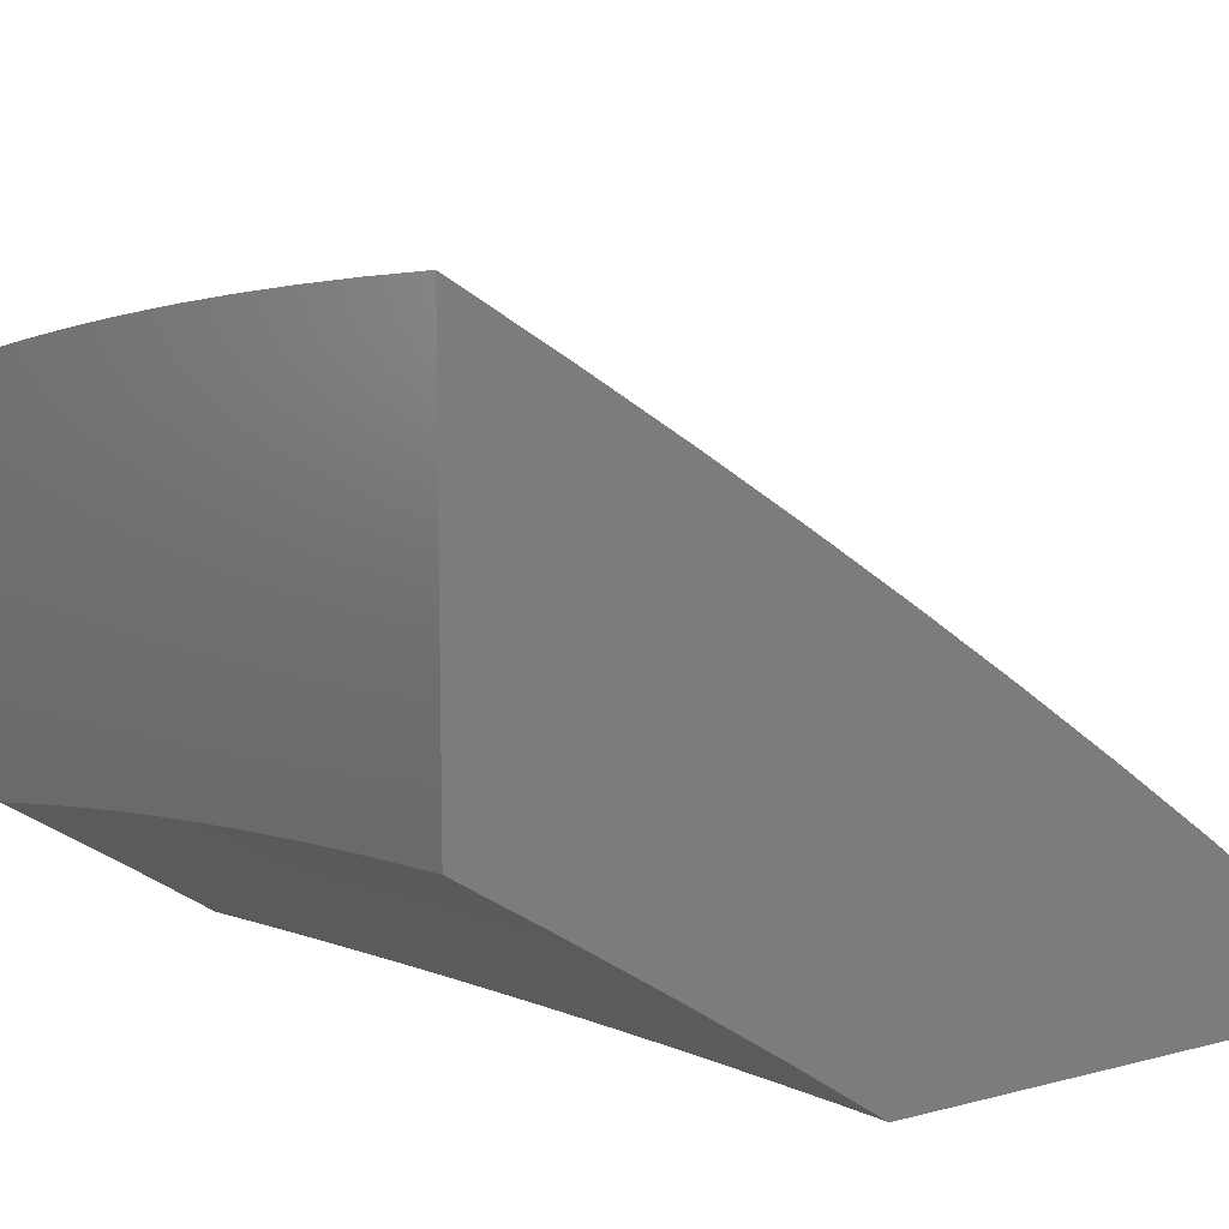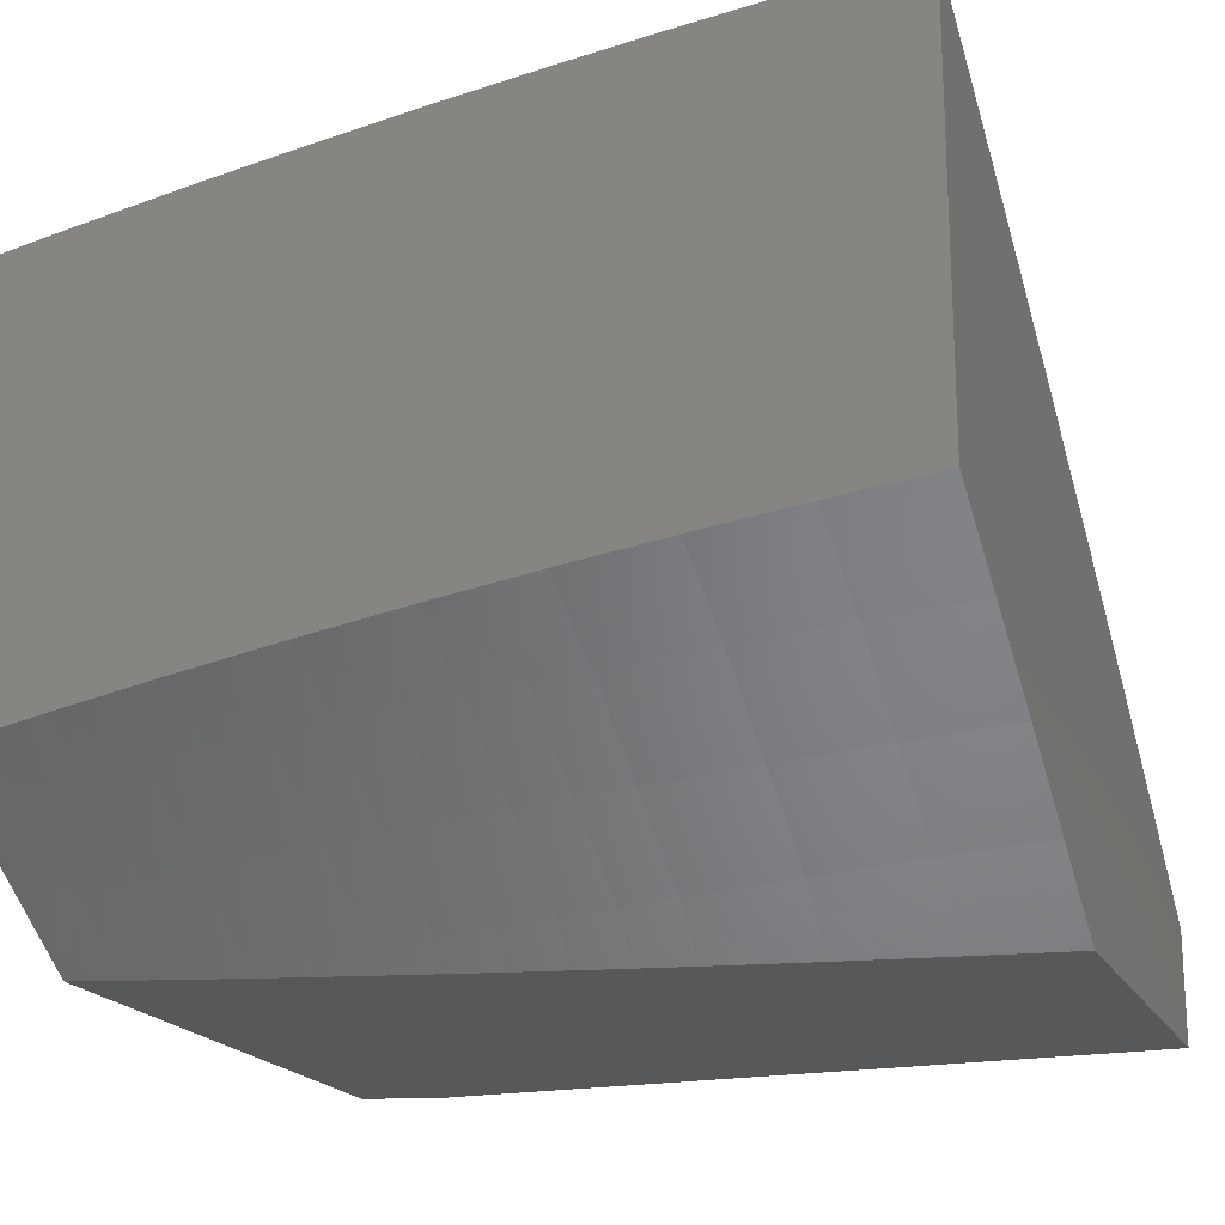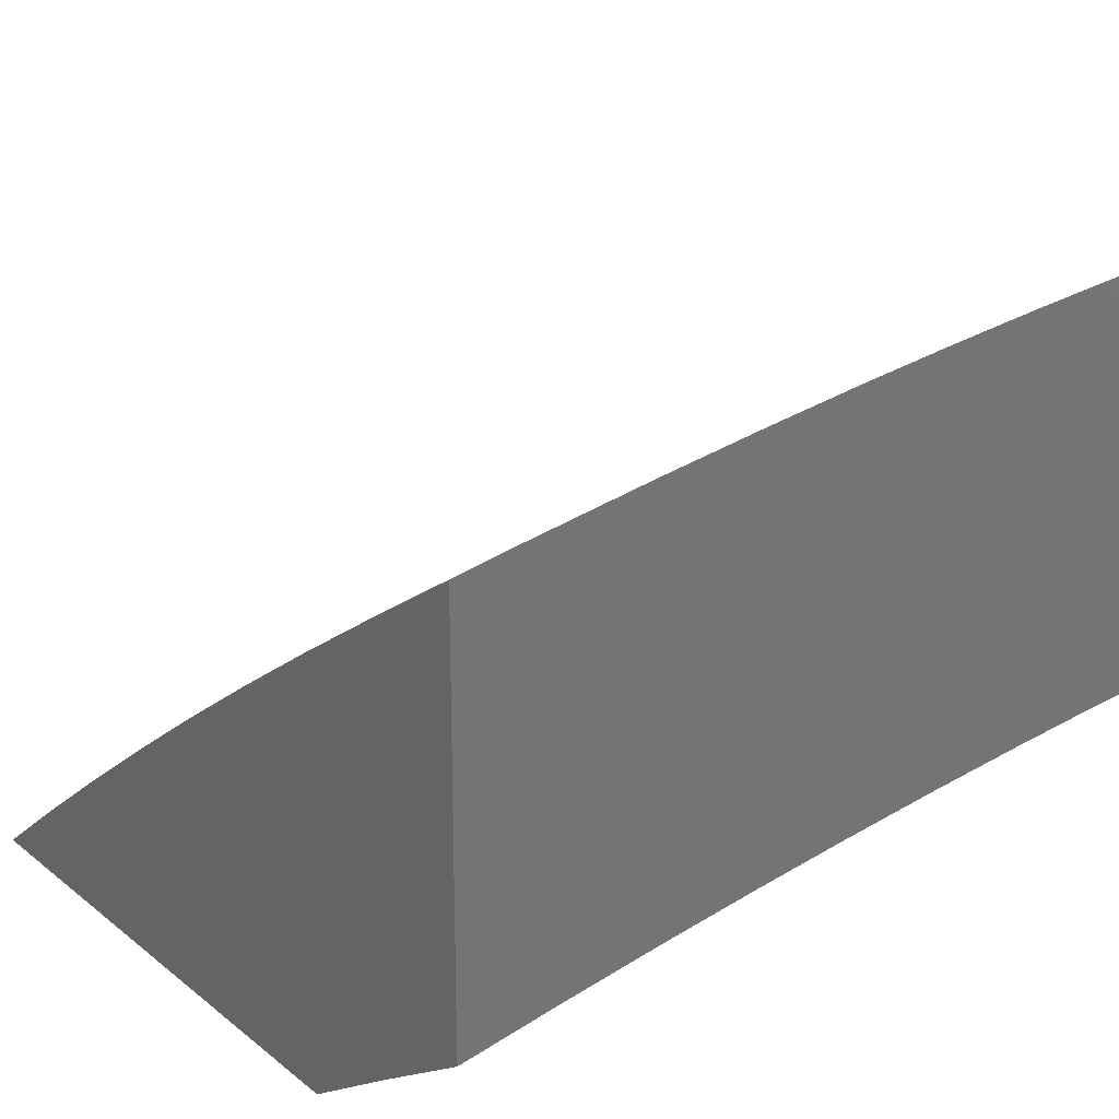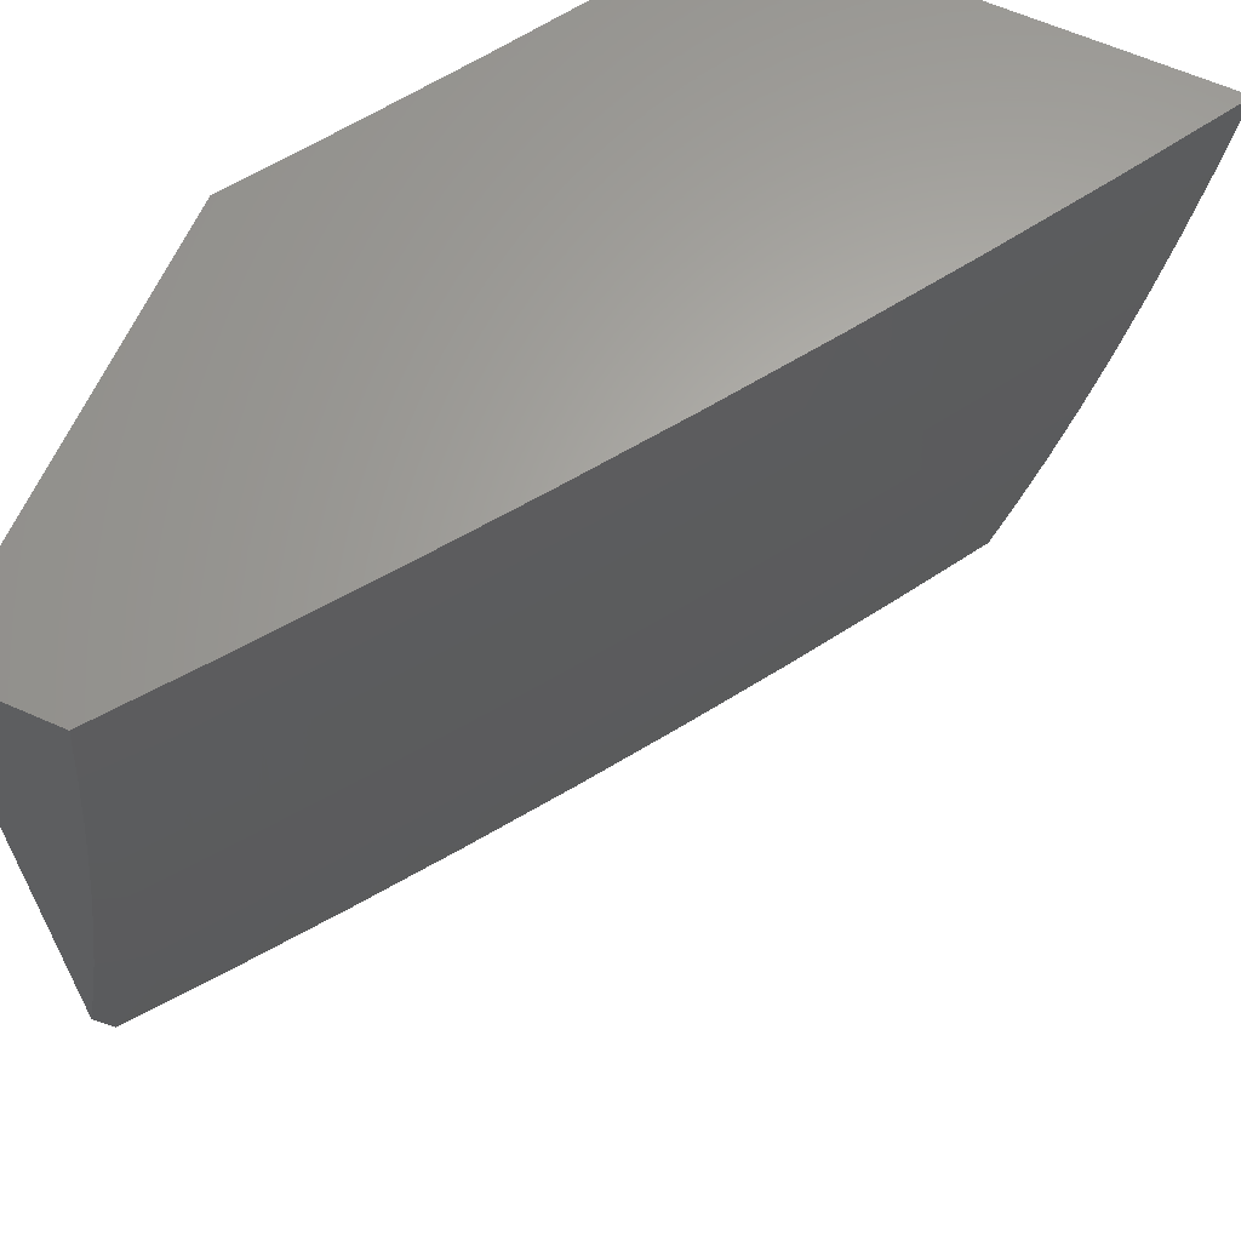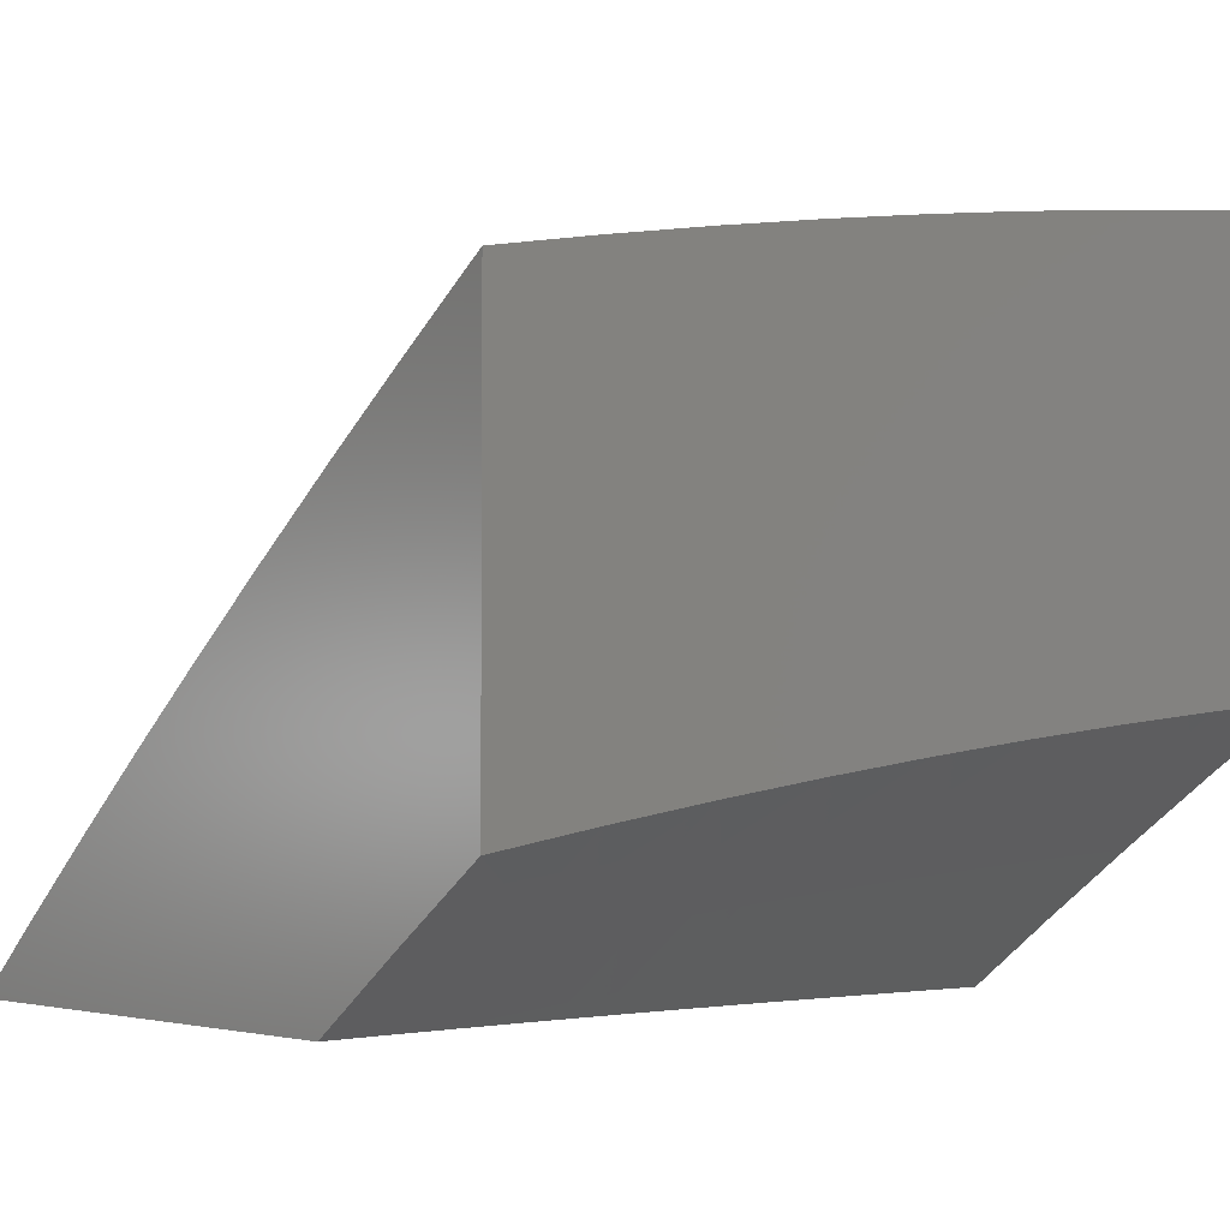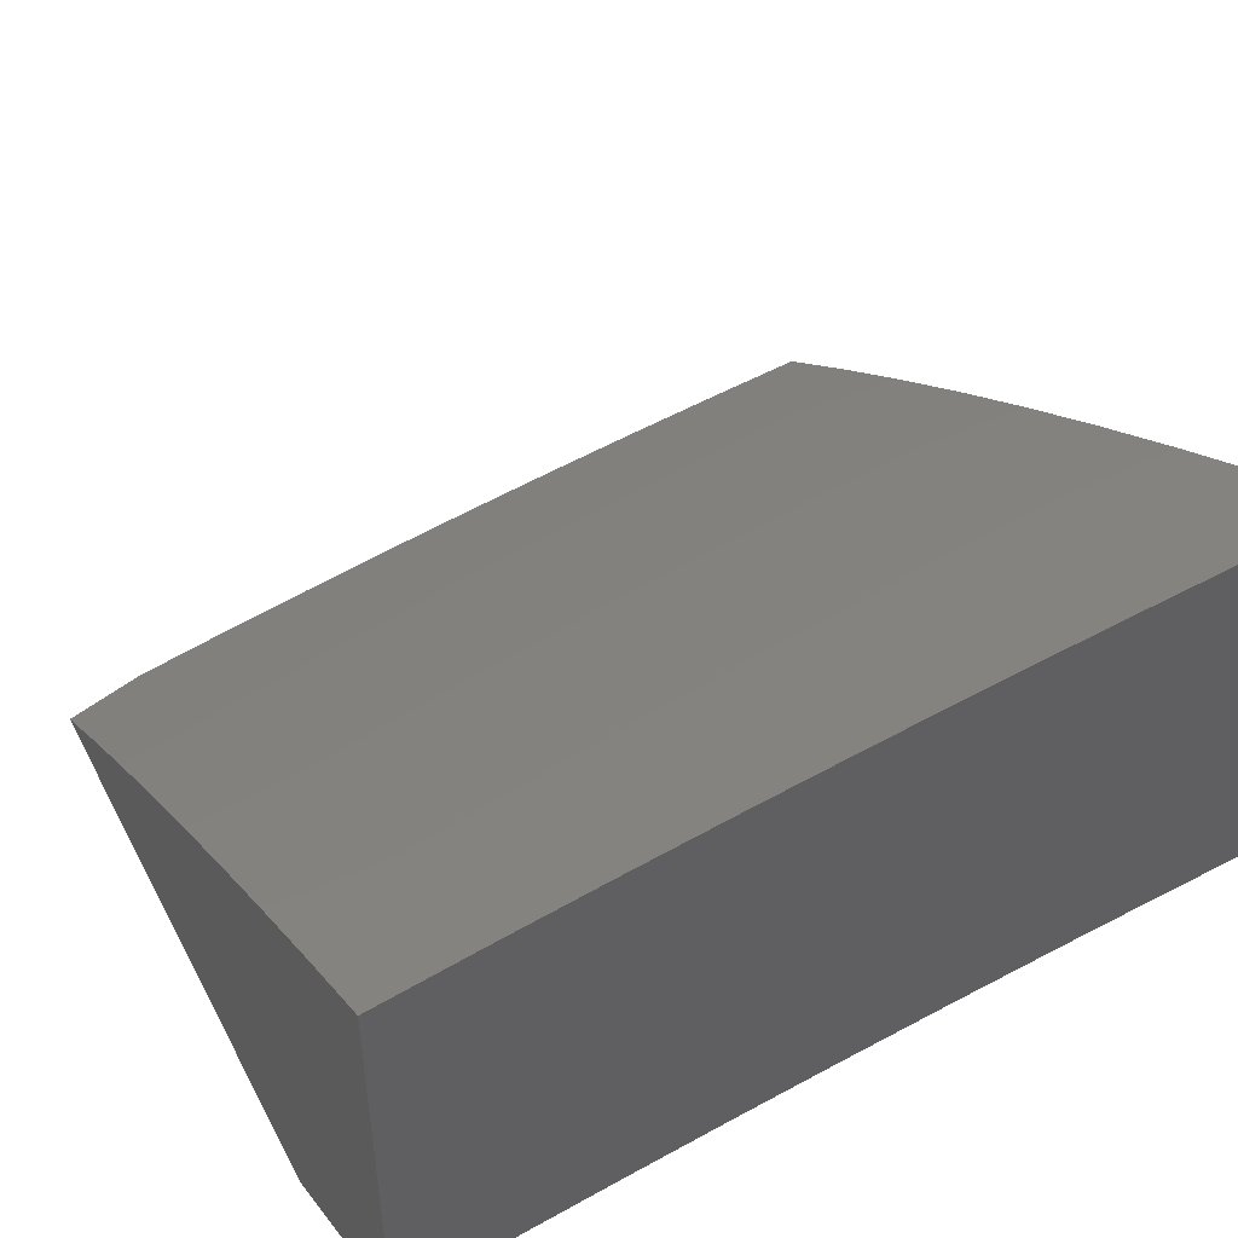
<metadata>
{"format":"stl","ext":"stl","renderer":"f3d","projection":"perspective","resolution":1024,"background":"white","views":[{"elev":10.4,"azim":-33.2,"up":"+Y"},{"elev":-19.4,"azim":-69.7,"up":"+Y"},{"elev":22.2,"azim":-127.0,"up":"+Y"},{"elev":64.0,"azim":114.0,"up":"+Z"},{"elev":-3.5,"azim":-126.0,"up":"+Y"},{"elev":49.1,"azim":-116.9,"up":"+Y"}]}
</metadata>
<code>
# stl→obj: 203 verts, 402 faces
v 6 9.193 -1.876
v 6 9.169 -2
v 6.059 9.144 -1.937
v 6.132 9.086 -2
v 6.18 9.067 -1.937
v 6.263 9 -2
v 6.281 9 -1.939
v 6.185 9.075 -1.874
v 6.298 9 -1.877
v 6.191 9.083 -1.811
v 6.31 9.004 -1.811
v 6.196 9.091 -1.748
v 6.316 9.012 -1.748
v 6.201 9.098 -1.686
v 6.321 9.019 -1.686
v 6.206 9.105 -1.623
v 6.326 9.026 -1.623
v 6.211 9.112 -1.56
v 6.33 9.033 -1.56
v 6.215 9.119 -1.498
v 6.335 9.039 -1.498
v 6.219 9.125 -1.435
v 6.339 9.045 -1.435
v 6.223 9.131 -1.373
v 6.344 9.051 -1.373
v 6.231 9.142 -1.248
v 6.351 9.062 -1.248
v 6.238 9.152 -1.124
v 6.358 9.072 -1.124
v 6.244 9.161 -1
v 6.365 9.081 -1
v 6.475 9 -1.063
v 6.484 9 -1
v 6.315 9 -1.815
v 6.332 9 -1.753
v 6.348 9 -1.691
v 6.363 9 -1.629
v 6.378 9 -1.567
v 6.392 9 -1.504
v 6.405 9 -1.442
v 6.418 9 -1.379
v 6.431 9 -1.316
v 6.443 9 -1.253
v 6.454 9 -1.19
v 6.464 9 -1.127
v 6.123 9.239 -1
v 6.117 9.23 -1.124
v 6.11 9.22 -1.248
v 6.102 9.209 -1.373
v 6.098 9.203 -1.435
v 6.094 9.196 -1.498
v 6.09 9.19 -1.56
v 6.085 9.183 -1.623
v 6.08 9.176 -1.686
v 6.075 9.168 -1.748
v 6.07 9.161 -1.811
v 6.065 9.152 -1.874
v 6 9.315 -1
v 6 9.303 -1.126
v 6 9.288 -1.251
v 6 9.272 -1.377
v 6 9.255 -1.502
v 6 9.236 -1.627
v 6 9.215 -1.751
v 7 9 -1.9
v 6.974 9 -2
v 6.939 9.053 -1.874
v 6.856 9.09 -2
v 6.875 9.101 -1.874
v 6.81 9.15 -1.874
v 6.821 9.165 -1.748
v 6.756 9.213 -1.748
v 6.767 9.227 -1.623
v 6.701 9.274 -1.623
v 6.711 9.287 -1.498
v 6.645 9.334 -1.498
v 6.654 9.346 -1.373
v 6.588 9.393 -1.373
v 6.595 9.404 -1.248
v 6.529 9.45 -1.248
v 6.536 9.46 -1.124
v 6.469 9.506 -1.124
v 6.509 9.492 -1
v 6.383 9.577 -1
v 6.402 9.551 -1.124
v 6.335 9.596 -1.124
v 6.395 9.541 -1.248
v 6.328 9.586 -1.248
v 6.388 9.53 -1.373
v 6.321 9.575 -1.373
v 6.38 9.518 -1.498
v 6.313 9.562 -1.498
v 6.371 9.504 -1.623
v 6.304 9.549 -1.623
v 6.361 9.49 -1.748
v 6.294 9.534 -1.748
v 6.351 9.474 -1.874
v 6.284 9.519 -1.874
v 6.25 9.517 -2
v 6.217 9.563 -1.874
v 6.126 9.598 -2
v 6.149 9.606 -1.874
v 6.082 9.649 -1.874
v 6.092 9.665 -1.748
v 6.024 9.707 -1.748
v 6.033 9.722 -1.623
v 6 9.742 -1.627
v 6 9.761 -1.502
v 6.737 9.179 -2
v 6.745 9.198 -1.874
v 6.691 9.26 -1.748
v 6.636 9.321 -1.623
v 6.579 9.381 -1.498
v 6.521 9.439 -1.373
v 6.462 9.496 -1.248
v 6.68 9.245 -1.874
v 6.617 9.266 -2
v 6.615 9.292 -1.874
v 6.549 9.338 -1.874
v 6.56 9.354 -1.748
v 6.494 9.4 -1.748
v 6.504 9.414 -1.623
v 6.437 9.459 -1.623
v 6.446 9.473 -1.498
v 6.496 9.351 -2
v 6.483 9.384 -1.874
v 6.428 9.445 -1.748
v 6.417 9.429 -1.874
v 6.373 9.435 -2
v 6 9.676 -2
v 6.014 9.691 -1.874
v 6 9.722 -1.751
v 6 9.7 -1.876
v 6.042 9.736 -1.498
v 6 9.778 -1.377
v 6.05 9.748 -1.373
v 6 9.794 -1.251
v 6.057 9.76 -1.248
v 6.063 9.77 -1.124
v 6.125 9.717 -1.248
v 6.131 9.727 -1.124
v 6.193 9.674 -1.248
v 6.199 9.684 -1.124
v 6.261 9.63 -1.248
v 6.267 9.64 -1.124
v 6 9.809 -1.126
v 6 9.821 -1
v 6.129 9.742 -1
v 6.257 9.66 -1
v 6.634 9.405 -1
v 6.602 9.414 -1.124
v 6.662 9.357 -1.248
v 6.719 9.299 -1.373
v 6.776 9.24 -1.498
v 6.832 9.179 -1.623
v 6.886 9.116 -1.748
v 6.669 9.367 -1.124
v 6.757 9.317 -1
v 6.734 9.32 -1.124
v 6.8 9.272 -1.124
v 6.793 9.262 -1.248
v 6.858 9.214 -1.248
v 6.85 9.203 -1.373
v 6.915 9.155 -1.373
v 6.906 9.143 -1.498
v 6.971 9.094 -1.498
v 6.961 9.081 -1.623
v 7 9.061 -1.564
v 7 9.042 -1.677
v 6.879 9.227 -1
v 6.865 9.224 -1.124
v 6.923 9.166 -1.248
v 6.979 9.106 -1.373
v 7 9.078 -1.452
v 6.93 9.175 -1.124
v 7 9.136 -1
v 7 9.123 -1.113
v 6.995 9.126 -1.124
v 7 9.11 -1.226
v 6.988 9.116 -1.248
v 7 9.095 -1.339
v 6.95 9.067 -1.748
v 7 9.022 -1.789
v 6.896 9.13 -1.623
v 6.841 9.192 -1.498
v 6.785 9.252 -1.373
v 6.727 9.31 -1.248
v 6.626 9.307 -1.748
v 6.57 9.368 -1.623
v 6.513 9.427 -1.498
v 6.455 9.485 -1.373
v 6.227 9.578 -1.748
v 6.16 9.622 -1.748
v 6.237 9.593 -1.623
v 6.169 9.637 -1.623
v 6.101 9.68 -1.623
v 6.245 9.607 -1.498
v 6.178 9.65 -1.498
v 6.11 9.693 -1.498
v 6.253 9.619 -1.373
v 6.186 9.663 -1.373
v 6.118 9.706 -1.373
v 7 9 -1
f 1 2 3
f 3 2 4
f 3 4 5
f 5 4 6
f 5 6 7
f 5 7 8
f 8 7 9
f 8 9 10
f 10 9 11
f 10 11 12
f 12 11 13
f 12 13 14
f 14 13 15
f 14 15 16
f 16 15 17
f 16 17 18
f 18 17 19
f 18 19 20
f 20 19 21
f 20 21 22
f 22 21 23
f 22 23 24
f 24 23 25
f 24 25 26
f 26 25 27
f 26 27 28
f 28 27 29
f 28 29 30
f 30 29 31
f 31 29 32
f 31 32 33
f 9 34 11
f 11 34 35
f 11 35 13
f 13 35 36
f 13 36 15
f 15 36 37
f 15 37 17
f 17 37 38
f 17 38 19
f 19 38 39
f 19 39 21
f 21 39 40
f 21 40 23
f 23 40 41
f 23 41 25
f 25 41 42
f 25 42 27
f 27 42 43
f 27 43 44
f 27 44 29
f 29 44 45
f 29 45 32
f 30 46 28
f 28 46 47
f 28 47 26
f 26 47 48
f 26 48 24
f 24 48 49
f 24 49 22
f 22 49 50
f 22 50 20
f 20 50 51
f 20 51 18
f 18 51 52
f 18 52 16
f 16 52 53
f 16 53 14
f 14 53 54
f 14 54 12
f 12 54 55
f 12 55 10
f 10 55 56
f 10 56 8
f 8 56 57
f 8 57 5
f 5 57 3
f 58 59 46
f 46 59 47
f 59 60 47
f 47 60 48
f 60 61 48
f 48 61 49
f 49 61 50
f 50 61 62
f 50 62 51
f 51 62 52
f 62 63 52
f 52 63 53
f 53 63 54
f 54 63 64
f 54 64 55
f 55 64 56
f 64 1 56
f 56 1 57
f 57 1 3
f 65 66 67
f 67 66 68
f 67 68 69
f 69 68 70
f 69 70 71
f 71 70 72
f 71 72 73
f 73 72 74
f 73 74 75
f 75 74 76
f 75 76 77
f 77 76 78
f 77 78 79
f 79 78 80
f 79 80 81
f 81 80 82
f 81 82 83
f 83 82 84
f 84 82 85
f 84 85 86
f 86 85 87
f 86 87 88
f 88 87 89
f 88 89 90
f 90 89 91
f 90 91 92
f 92 91 93
f 92 93 94
f 94 93 95
f 94 95 96
f 96 95 97
f 96 97 98
f 98 97 99
f 98 99 100
f 100 99 101
f 100 101 102
f 102 101 103
f 102 103 104
f 104 103 105
f 104 105 106
f 106 105 107
f 106 107 108
f 68 109 70
f 70 109 110
f 70 110 72
f 72 110 111
f 72 111 74
f 74 111 112
f 74 112 76
f 76 112 113
f 76 113 78
f 78 113 114
f 78 114 80
f 80 114 115
f 80 115 82
f 82 115 85
f 110 109 116
f 116 109 117
f 116 117 118
f 118 117 119
f 118 119 120
f 120 119 121
f 120 121 122
f 122 121 123
f 122 123 124
f 124 123 91
f 124 91 89
f 117 125 119
f 119 125 126
f 119 126 121
f 121 126 127
f 121 127 123
f 123 127 93
f 123 93 91
f 126 125 128
f 128 125 129
f 128 129 97
f 97 129 99
f 101 130 103
f 103 130 131
f 103 131 105
f 105 131 132
f 105 132 107
f 130 133 131
f 131 133 132
f 106 108 134
f 134 108 135
f 134 135 136
f 136 135 137
f 136 137 138
f 138 137 139
f 138 139 140
f 140 139 141
f 140 141 142
f 142 141 143
f 142 143 144
f 144 143 145
f 144 145 88
f 88 145 86
f 137 146 139
f 139 146 147
f 139 147 148
f 149 143 148
f 148 143 141
f 148 141 139
f 84 86 149
f 149 86 145
f 149 145 143
f 83 150 81
f 81 150 151
f 81 151 79
f 79 151 152
f 79 152 77
f 77 152 153
f 77 153 75
f 75 153 154
f 75 154 73
f 73 154 155
f 73 155 71
f 71 155 156
f 71 156 69
f 69 156 67
f 151 150 157
f 157 150 158
f 157 158 159
f 159 158 160
f 159 160 161
f 161 160 162
f 161 162 163
f 163 162 164
f 163 164 165
f 165 164 166
f 165 166 167
f 167 166 168
f 167 168 169
f 158 170 160
f 160 170 171
f 160 171 162
f 162 171 172
f 162 172 164
f 164 172 173
f 164 173 166
f 166 173 174
f 166 174 168
f 171 170 175
f 175 170 176
f 175 176 177
f 175 177 178
f 178 177 179
f 178 179 180
f 180 179 181
f 180 181 173
f 173 181 174
f 167 169 182
f 182 169 183
f 182 183 67
f 67 183 65
f 67 156 182
f 182 156 184
f 182 184 167
f 167 184 165
f 175 178 180
f 175 180 172
f 172 180 173
f 184 156 155
f 165 184 185
f 185 184 155
f 185 155 154
f 165 185 163
f 163 185 186
f 163 186 161
f 161 186 187
f 161 187 159
f 159 187 157
f 186 185 154
f 175 172 171
f 187 186 153
f 153 186 154
f 118 188 116
f 116 188 111
f 116 111 110
f 111 188 112
f 112 188 189
f 112 189 113
f 113 189 190
f 113 190 114
f 114 190 191
f 114 191 115
f 115 191 87
f 115 87 85
f 189 188 120
f 120 188 118
f 187 153 152
f 151 157 152
f 152 157 187
f 189 120 122
f 189 122 190
f 190 122 124
f 190 124 191
f 191 124 89
f 191 89 87
f 97 95 128
f 128 95 127
f 128 127 126
f 95 93 127
f 96 98 192
f 192 98 100
f 192 100 193
f 193 100 102
f 193 102 104
f 94 96 194
f 194 96 192
f 194 192 195
f 195 192 193
f 195 193 196
f 196 193 104
f 196 104 106
f 92 94 197
f 197 94 194
f 197 194 198
f 198 194 195
f 198 195 199
f 199 195 196
f 199 196 134
f 134 196 106
f 90 92 200
f 200 92 197
f 200 197 201
f 201 197 198
f 201 198 202
f 202 198 199
f 202 199 136
f 136 199 134
f 88 90 144
f 144 90 200
f 144 200 142
f 142 200 201
f 142 201 140
f 140 201 202
f 140 202 138
f 138 202 136
f 33 32 203
f 203 32 45
f 203 45 44
f 44 43 203
f 203 43 42
f 203 42 65
f 65 42 41
f 65 41 40
f 40 39 65
f 65 39 38
f 65 38 37
f 65 37 66
f 66 37 36
f 66 36 35
f 35 34 66
f 66 34 9
f 66 9 7
f 7 6 66
f 4 117 6
f 6 117 109
f 6 109 68
f 2 129 4
f 4 129 125
f 4 125 117
f 130 101 2
f 2 101 99
f 2 99 129
f 68 66 6
f 46 84 58
f 58 84 149
f 58 149 148
f 84 46 83
f 83 46 30
f 83 30 150
f 150 30 31
f 150 31 158
f 158 31 33
f 158 33 170
f 170 33 176
f 176 33 203
f 148 147 58
f 2 1 130
f 130 1 64
f 130 64 133
f 133 64 63
f 133 63 132
f 132 63 62
f 132 62 107
f 107 62 61
f 107 61 108
f 108 61 60
f 108 60 135
f 135 60 59
f 135 59 137
f 137 59 146
f 146 59 58
f 146 58 147
f 65 183 203
f 203 183 169
f 203 169 168
f 168 174 203
f 203 174 181
f 203 181 179
f 179 177 203
f 203 177 176

</code>
